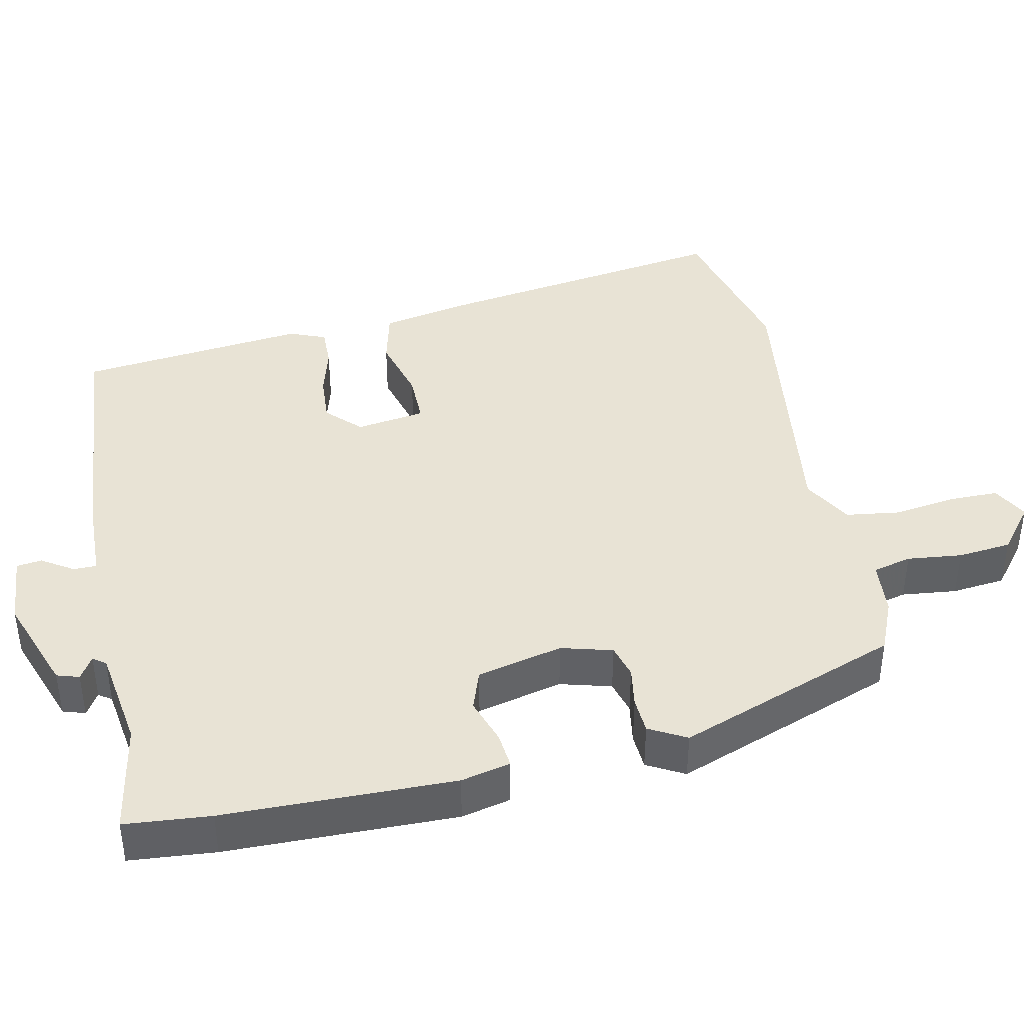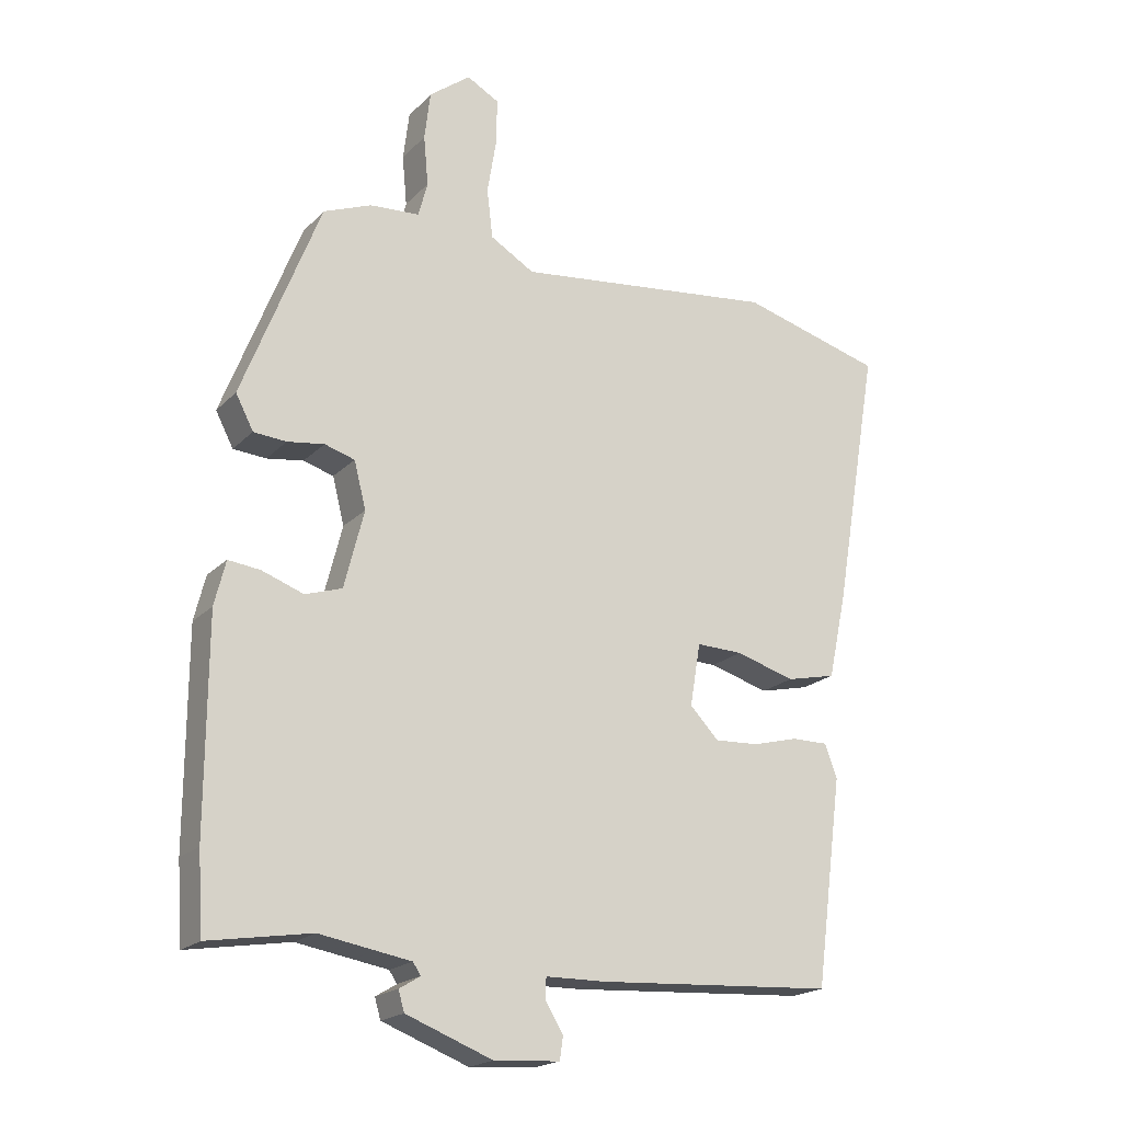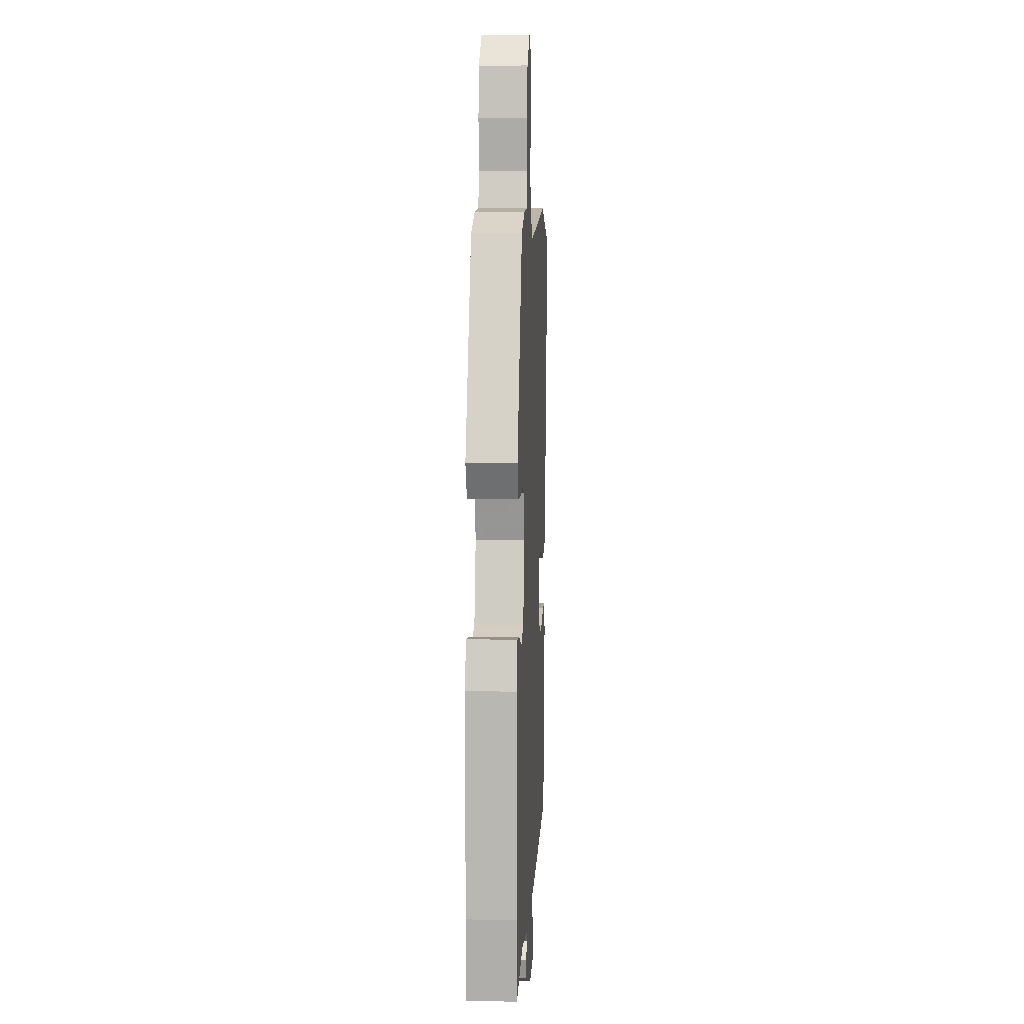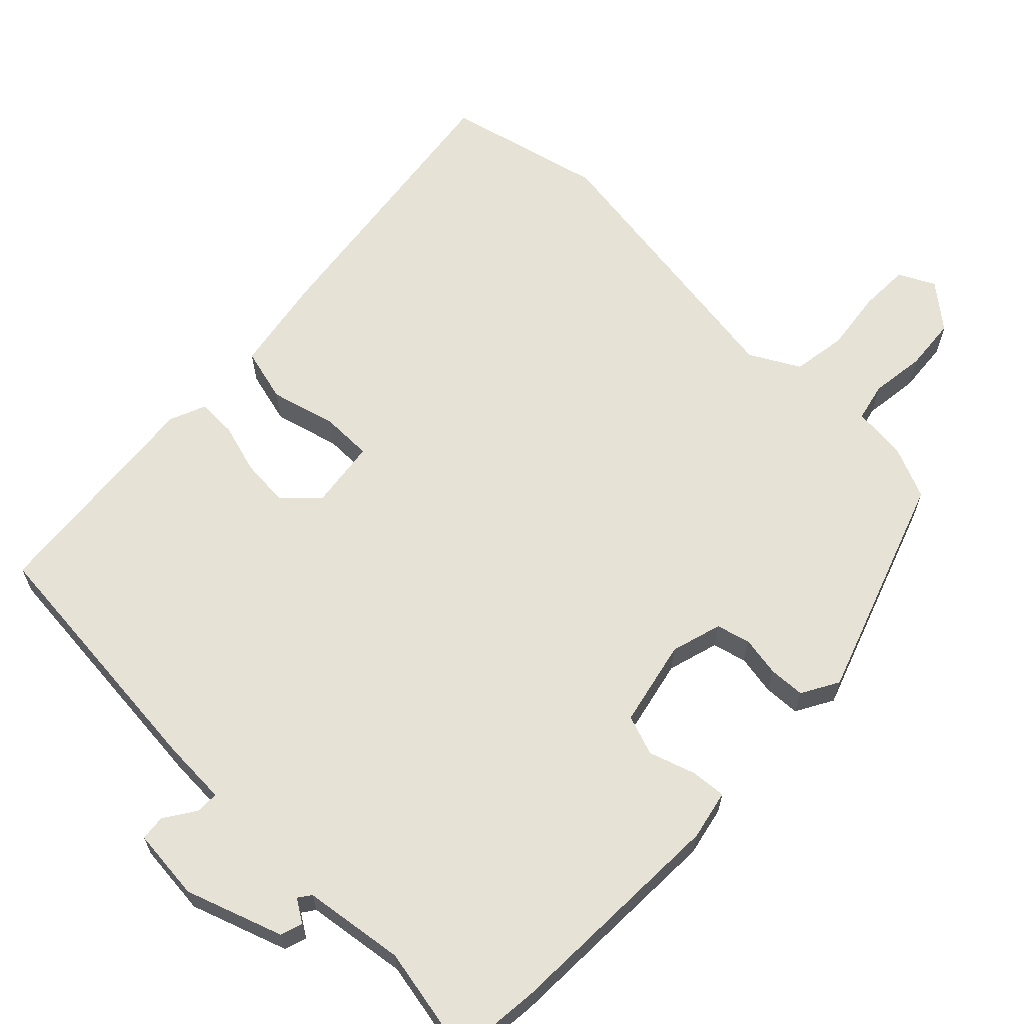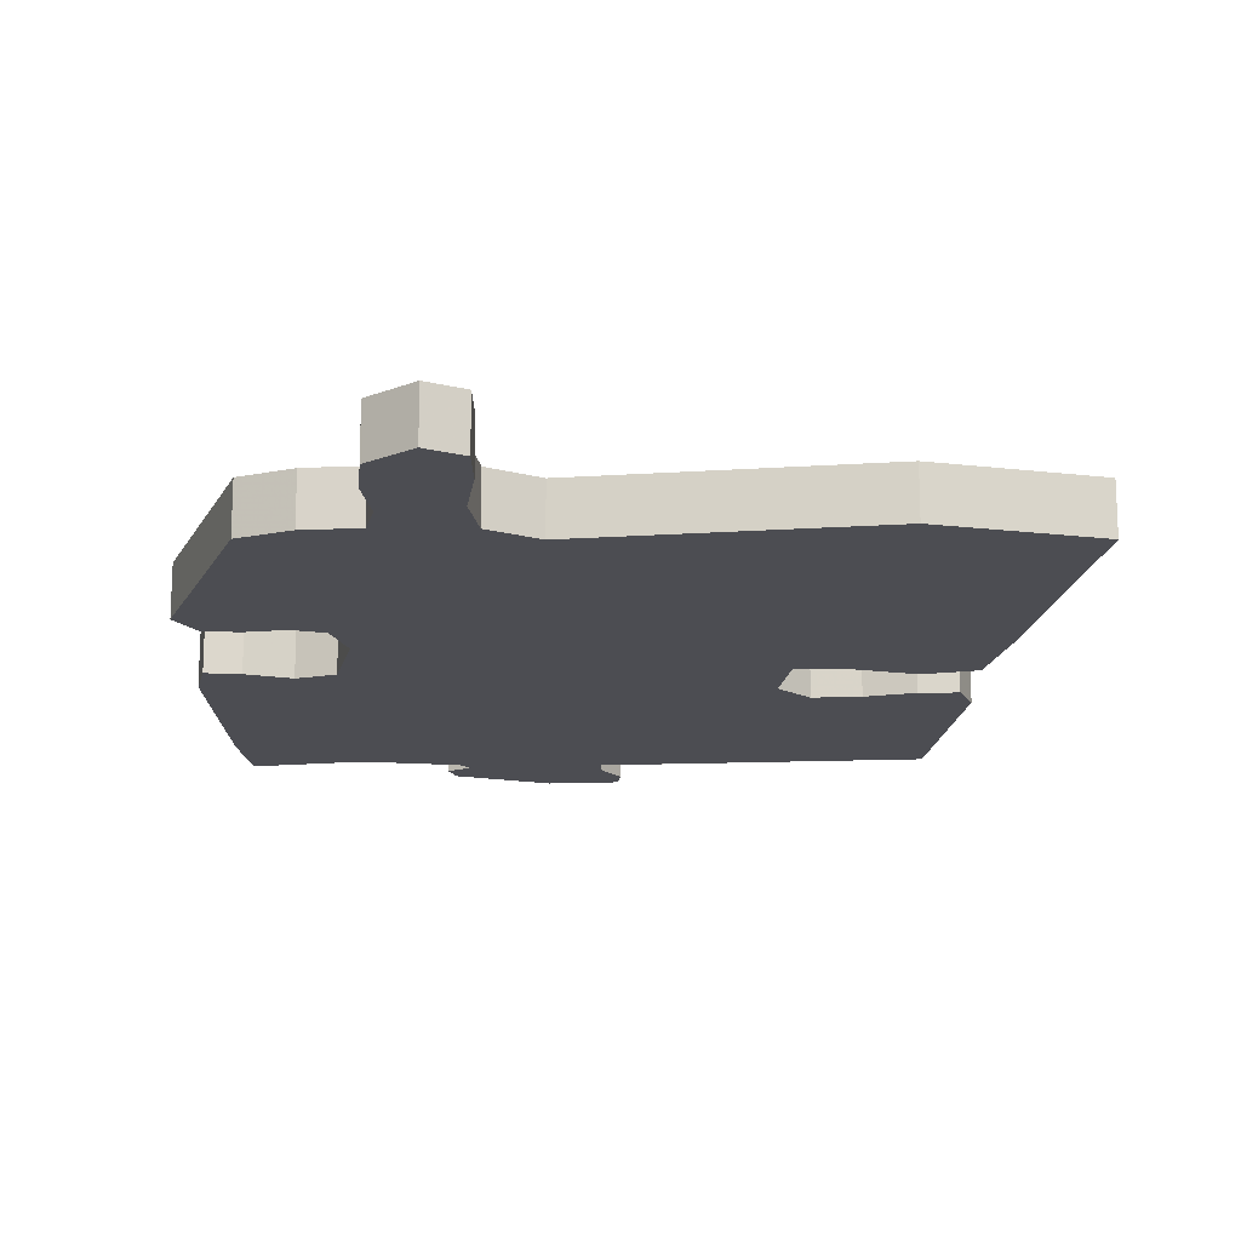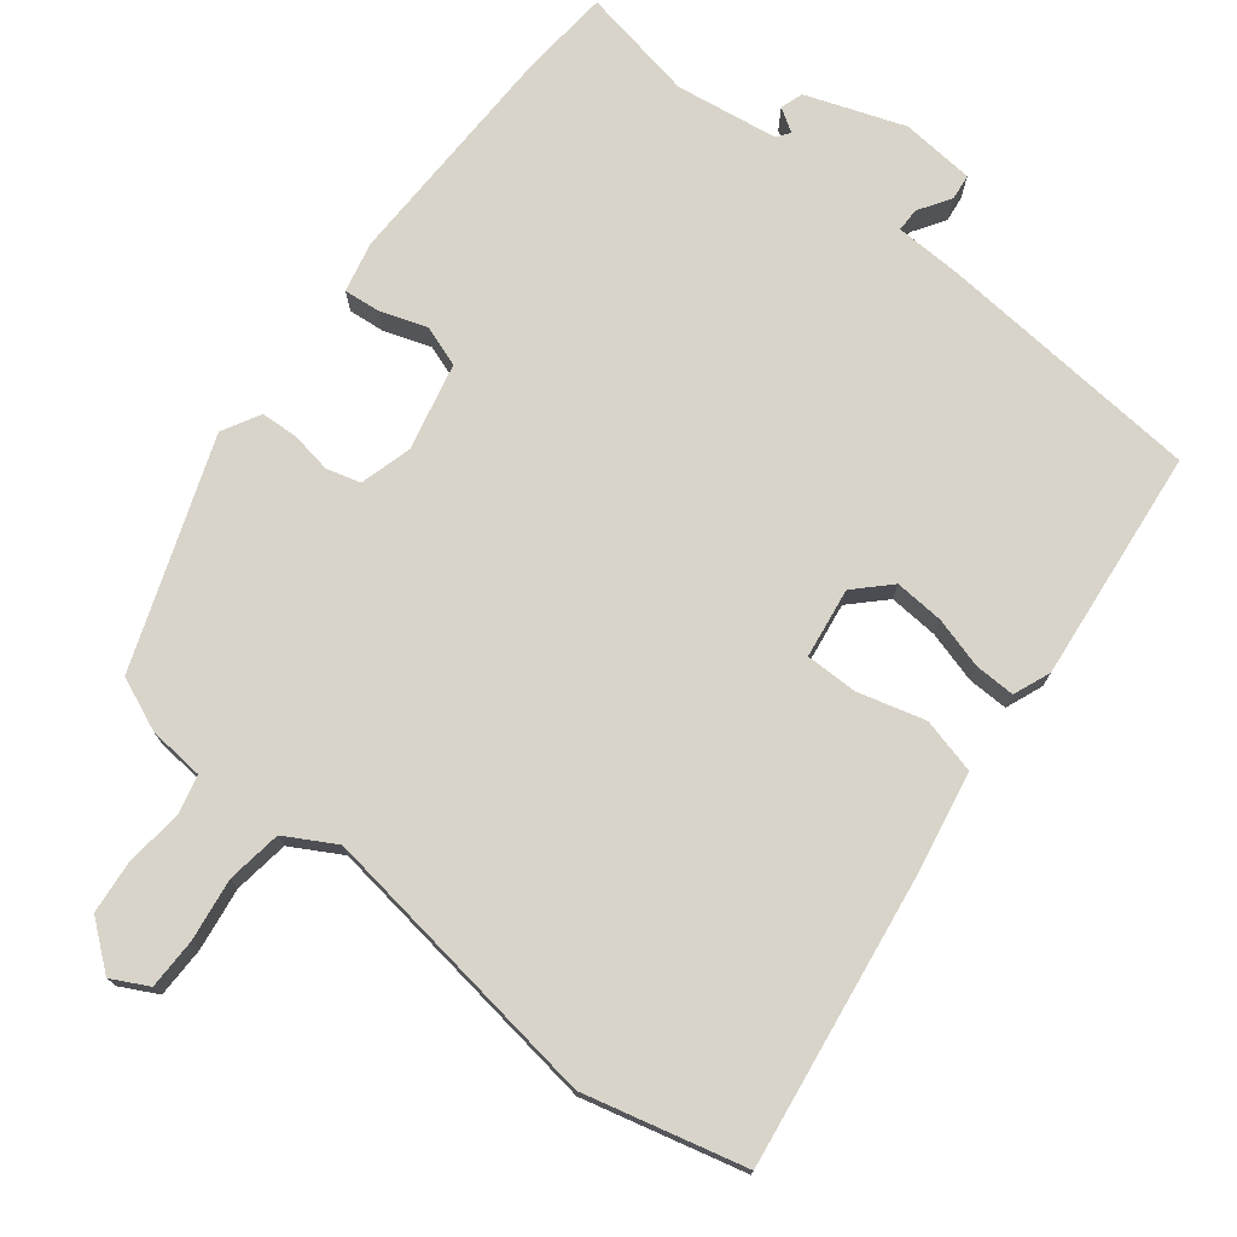
<metadata>
{"format":"obj","ext":"obj","renderer":"f3d","projection":"perspective","resolution":1024,"background":"white","views":[{"elev":41.1,"azim":-100.8,"up":"+Y"},{"elev":-19.6,"azim":-30.0,"up":"+Z"},{"elev":7.7,"azim":-87.0,"up":"+Z"},{"elev":63.9,"azim":-133.8,"up":"+Y"},{"elev":-16.3,"azim":1.4,"up":"+Y"},{"elev":75.0,"azim":39.5,"up":"+Y"}]}
</metadata>
<code>
v 0.452 0.07 -0.529
v 0.089 0.07 -0.55
v -0.002 0.07 -0.551
v -0.003 0.07 -0.583
v 0.024 0.07 -0.627
v 0.019 0.07 -0.662
v -0.081 0.07 -0.668
v -0.213 0.07 -0.617
v -0.222 0.07 -0.586
v -0.19 0.07 -0.567
v -0.202 0.07 -0.549
v -0.341 0.07 -0.525
v -0.497 0.07 -0.55
v -0.505 0.07 -0.431
v -0.504 0.07 -0.112
v -0.487 0.07 -0.044
v -0.438 0.07 -0.05
v -0.375 0.07 -0.073
v -0.319 0.07 -0.055
v -0.289 0.07 0.063
v -0.307 0.07 0.134
v -0.353 0.07 0.148
v -0.409 0.07 0.14
v -0.459 0.07 0.144
v -0.486 0.07 0.196
v -0.367 0.07 0.501
v -0.294 0.07 0.53
v -0.218 0.07 0.535
v -0.204 0.07 0.588
v -0.211 0.07 0.664
v -0.202 0.07 0.738
v -0.139 0.07 0.786
v -0.09 0.07 0.759
v -0.091 0.07 0.69
v -0.105 0.07 0.605
v -0.096 0.07 0.53
v -0.029 0.07 0.49
v 0.37 0.07 0.536
v 0.587 0.07 0.476
v 0.519 0.07 0.076
v 0.491 0.07 -0.055
v 0.415 0.07 -0.072
v 0.325 0.07 -0.045
v 0.254 0.07 -0.043
v 0.238 0.07 -0.138
v 0.282 0.07 -0.184
v 0.349 0.07 -0.181
v 0.419 0.07 -0.163
v 0.474 0.07 -0.163
v 0.493 0.07 -0.214
v 0.452 0 -0.529
v 0.089 0 -0.55
v -0.002 0 -0.551
v -0.003 0 -0.583
v 0.024 0 -0.627
v 0.019 0 -0.662
v -0.081 0 -0.668
v -0.213 0 -0.617
v -0.222 0 -0.586
v -0.19 0 -0.567
v -0.202 0 -0.549
v -0.341 0 -0.525
v -0.497 0 -0.55
v -0.505 0 -0.431
v -0.504 0 -0.112
v -0.487 0 -0.044
v -0.438 0 -0.05
v -0.375 0 -0.073
v -0.319 0 -0.055
v -0.289 0 0.063
v -0.307 0 0.134
v -0.353 0 0.148
v -0.409 0 0.14
v -0.459 0 0.144
v -0.486 0 0.196
v -0.367 0 0.501
v -0.294 0 0.53
v -0.218 0 0.535
v -0.204 0 0.588
v -0.211 0 0.664
v -0.202 0 0.738
v -0.139 0 0.786
v -0.09 0 0.759
v -0.091 0 0.69
v -0.105 0 0.605
v -0.096 0 0.53
v -0.029 0 0.49
v 0.37 0 0.536
v 0.587 0 0.476
v 0.519 0 0.076
v 0.491 0 -0.055
v 0.415 0 -0.072
v 0.325 0 -0.045
v 0.254 0 -0.043
v 0.238 0 -0.138
v 0.282 0 -0.184
v 0.349 0 -0.181
v 0.419 0 -0.163
v 0.474 0 -0.163
v 0.493 0 -0.214
f 1 2 3
f 50 1 3
f 49 50 3
f 48 49 3
f 47 48 3
f 46 47 3
f 45 46 3
f 44 45 3
f 41 42 43
f 40 41 43
f 39 40 43
f 38 39 43
f 37 38 43
f 36 37 43 44
f 33 34 35
f 32 33 35
f 31 32 35
f 30 31 35
f 29 30 35
f 28 29 35 36
f 27 28 36
f 26 27 36
f 25 26 36
f 24 25 36
f 23 24 36
f 22 23 36
f 21 22 36
f 36 44 3
f 21 36 3
f 20 21 3
f 16 17 18
f 15 16 18
f 14 15 18
f 13 14 18
f 12 13 18
f 11 12 18 19
f 20 3 4
f 19 20 4
f 11 19 4
f 10 11 4
f 8 9 10
f 7 8 10
f 6 7 10
f 5 6 10
f 4 5 10
f 53 52 51
f 53 51 100
f 53 100 99
f 53 99 98
f 53 98 97
f 53 97 96
f 53 96 95
f 53 95 94
f 93 92 91
f 93 91 90
f 93 90 89
f 93 89 88
f 93 88 87
f 94 93 87 86
f 85 84 83
f 85 83 82
f 85 82 81
f 85 81 80
f 85 80 79
f 86 85 79 78
f 86 78 77
f 86 77 76
f 86 76 75
f 86 75 74
f 86 74 73
f 86 73 72
f 86 72 71
f 53 94 86
f 53 86 71
f 53 71 70
f 68 67 66
f 68 66 65
f 68 65 64
f 68 64 63
f 68 63 62
f 69 68 62 61
f 54 53 70
f 54 70 69
f 54 69 61
f 54 61 60
f 60 59 58
f 60 58 57
f 60 57 56
f 60 56 55
f 60 55 54
f 1 51 52 2
f 2 52 53 3
f 3 53 54 4
f 4 54 55 5
f 5 55 56 6
f 6 56 57 7
f 7 57 58 8
f 8 58 59 9
f 9 59 60 10
f 10 60 61 11
f 11 61 62 12
f 12 62 63 13
f 13 63 64 14
f 14 64 65 15
f 15 65 66 16
f 16 66 67 17
f 17 67 68 18
f 18 68 69 19
f 19 69 70 20
f 20 70 71 21
f 21 71 72 22
f 22 72 73 23
f 23 73 74 24
f 24 74 75 25
f 25 75 76 26
f 26 76 77 27
f 27 77 78 28
f 28 78 79 29
f 29 79 80 30
f 30 80 81 31
f 31 81 82 32
f 32 82 83 33
f 33 83 84 34
f 34 84 85 35
f 35 85 86 36
f 36 86 87 37
f 37 87 88 38
f 38 88 89 39
f 39 89 90 40
f 40 90 91 41
f 41 91 92 42
f 42 92 93 43
f 43 93 94 44
f 44 94 95 45
f 45 95 96 46
f 46 96 97 47
f 47 97 98 48
f 48 98 99 49
f 49 99 100 50
f 50 100 51 1

</code>
